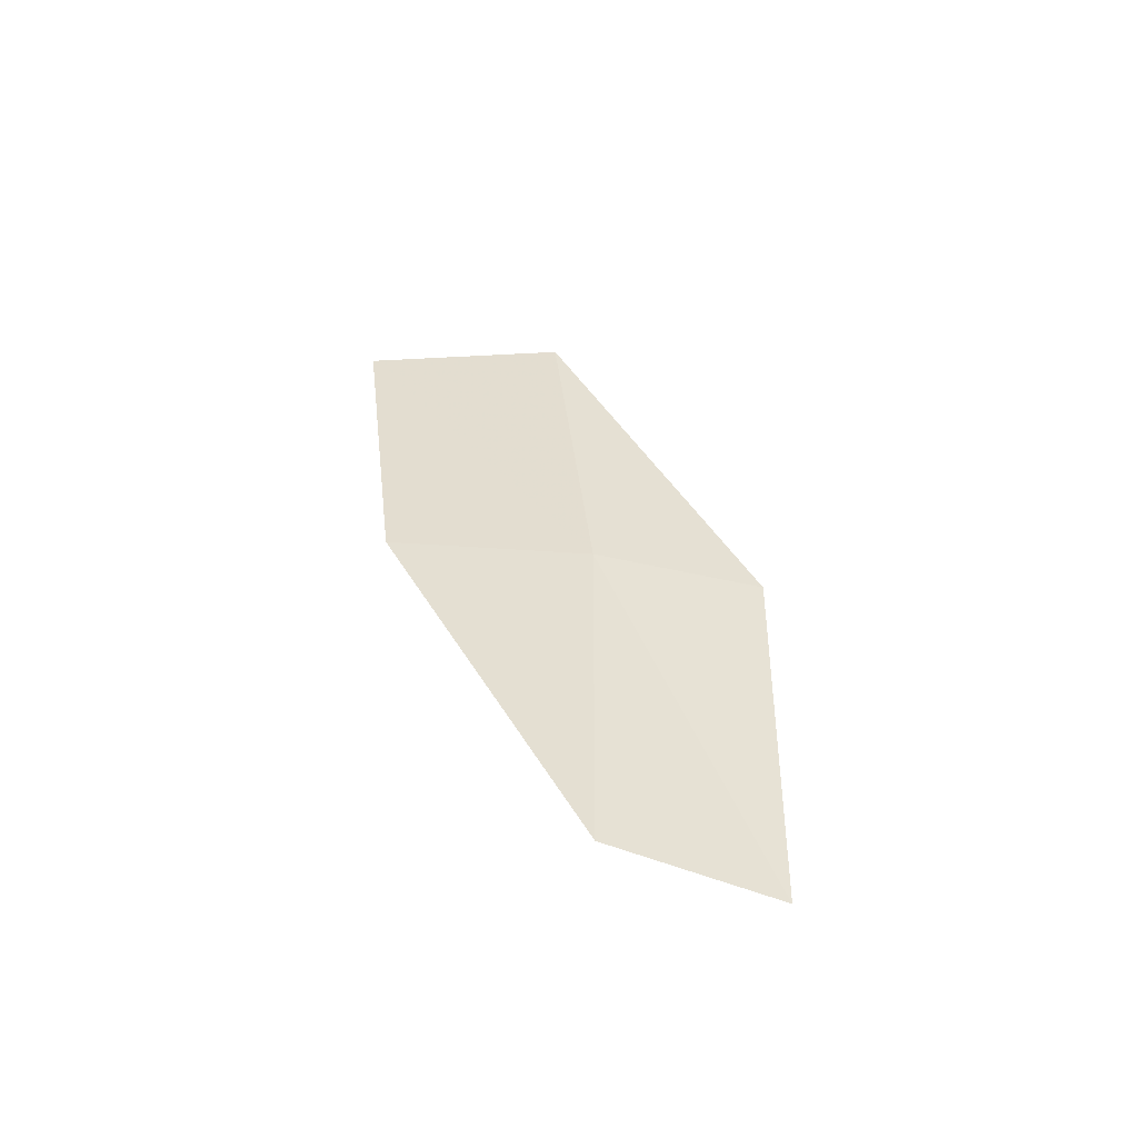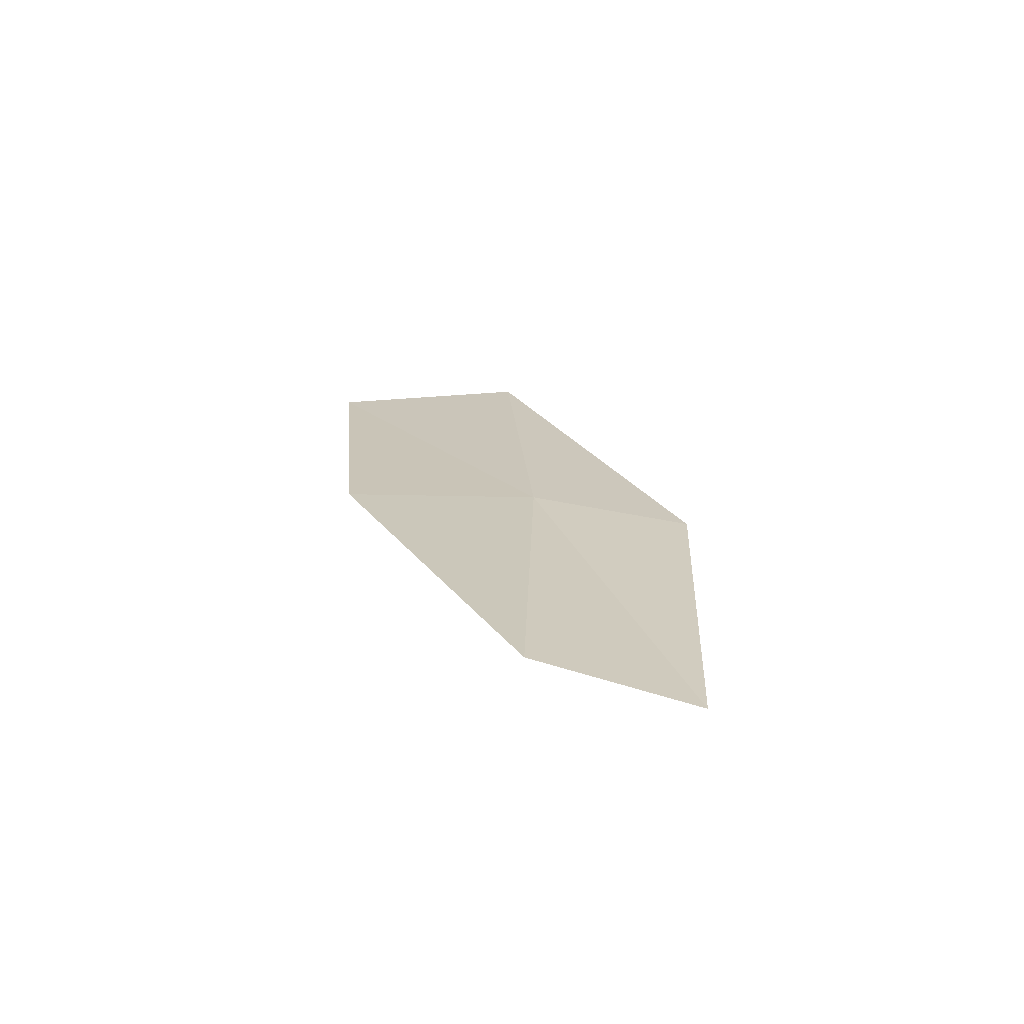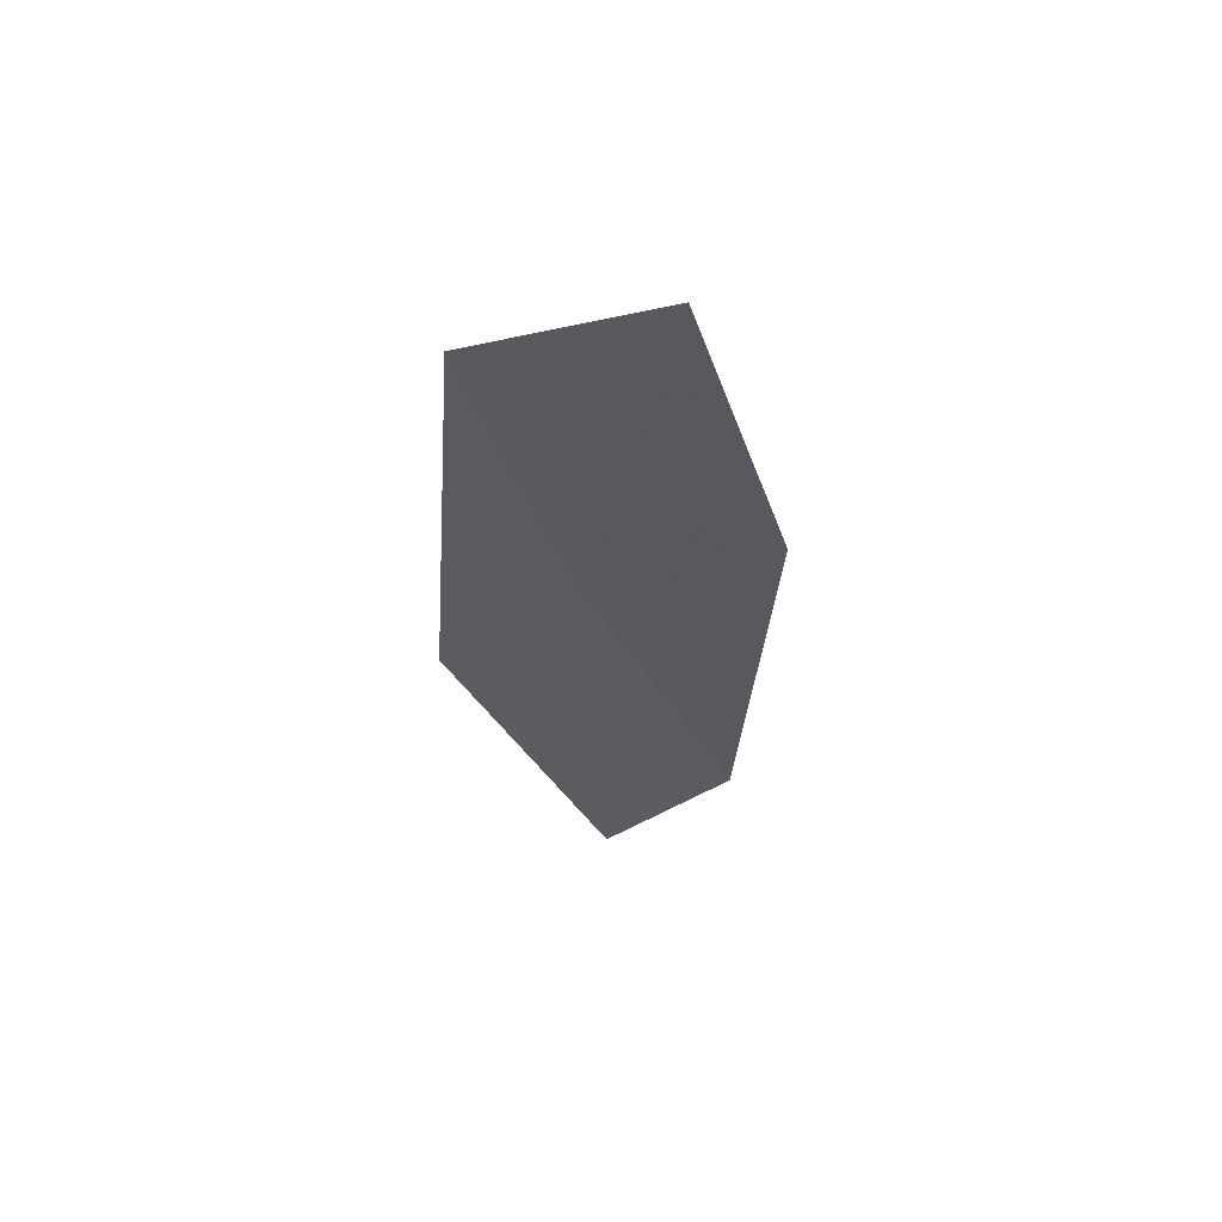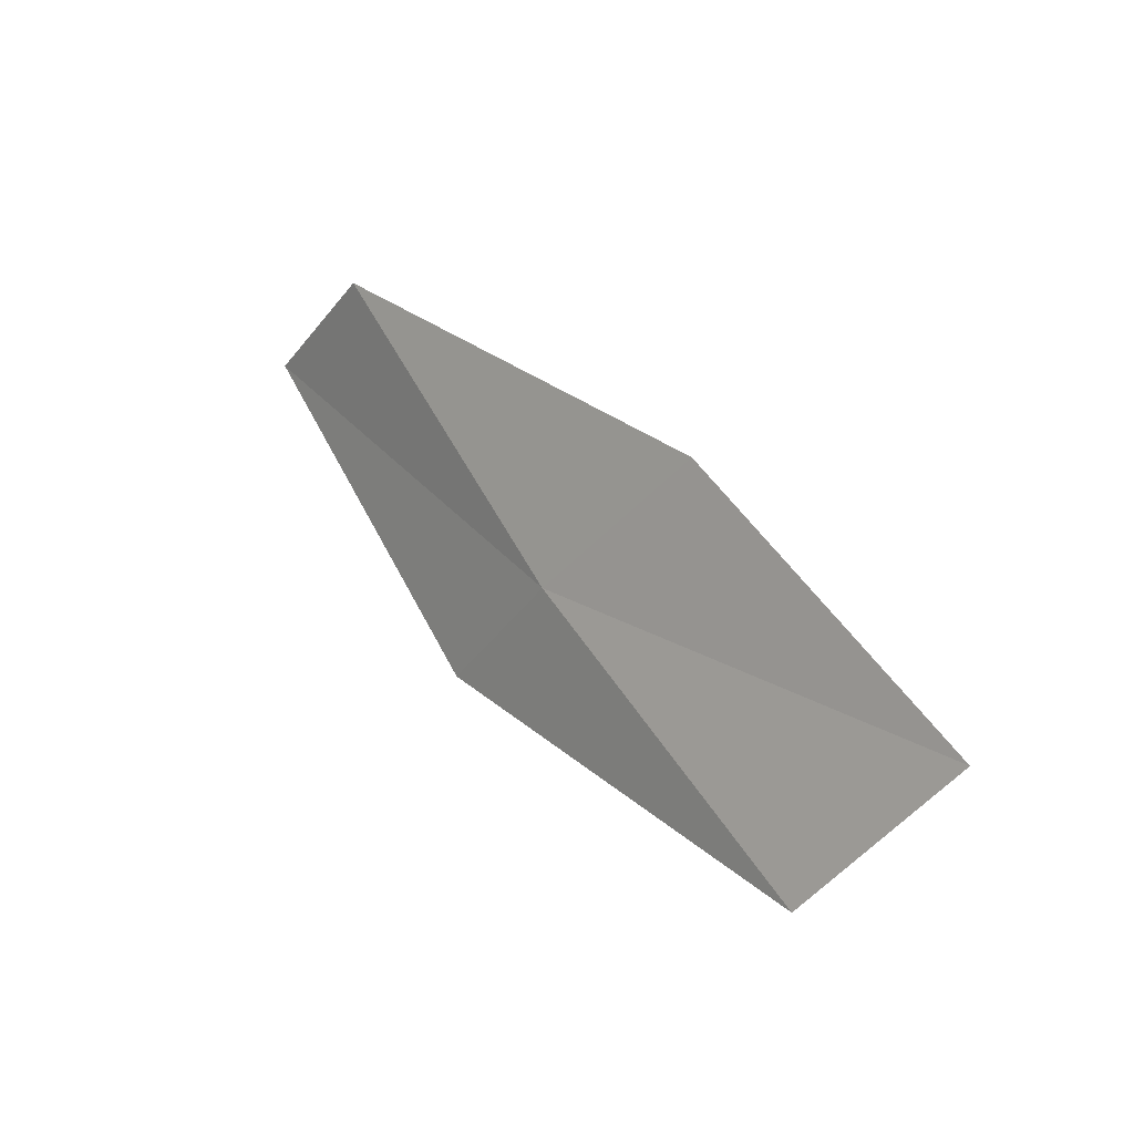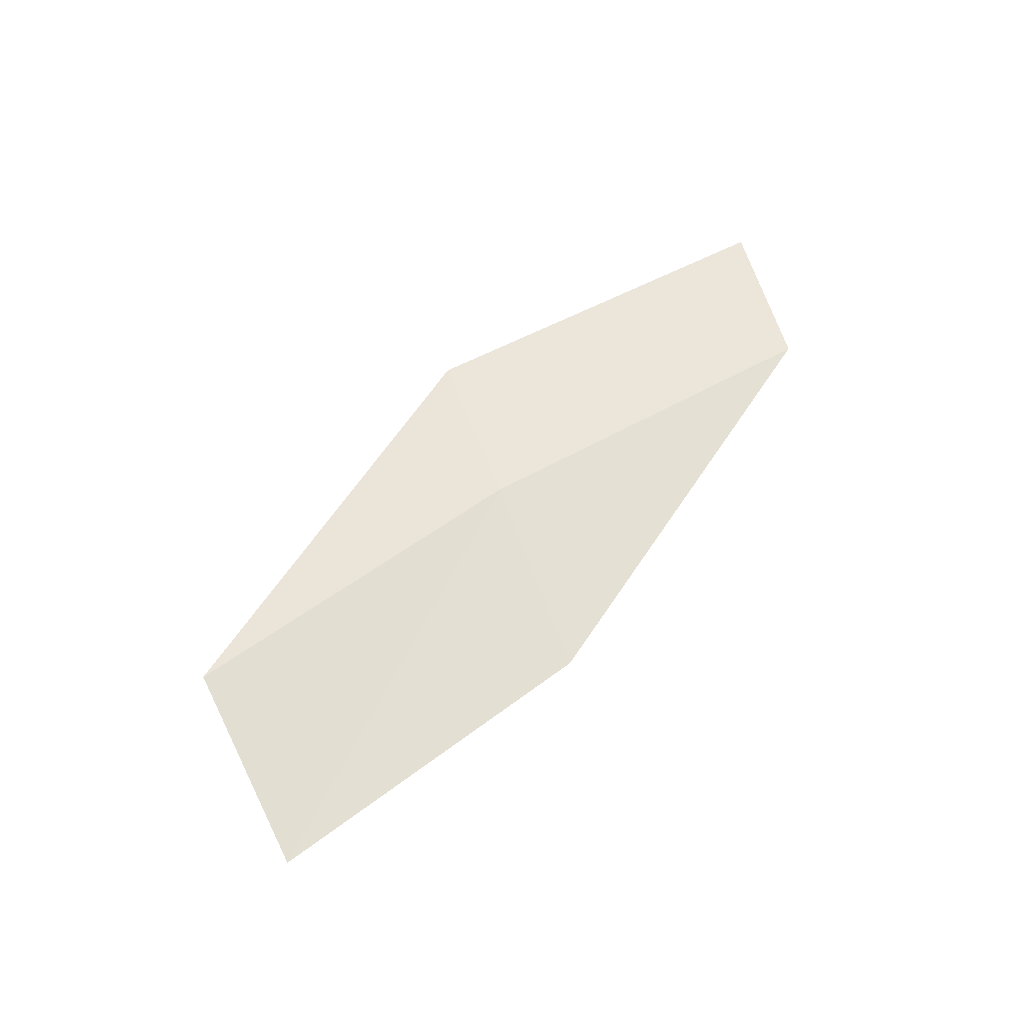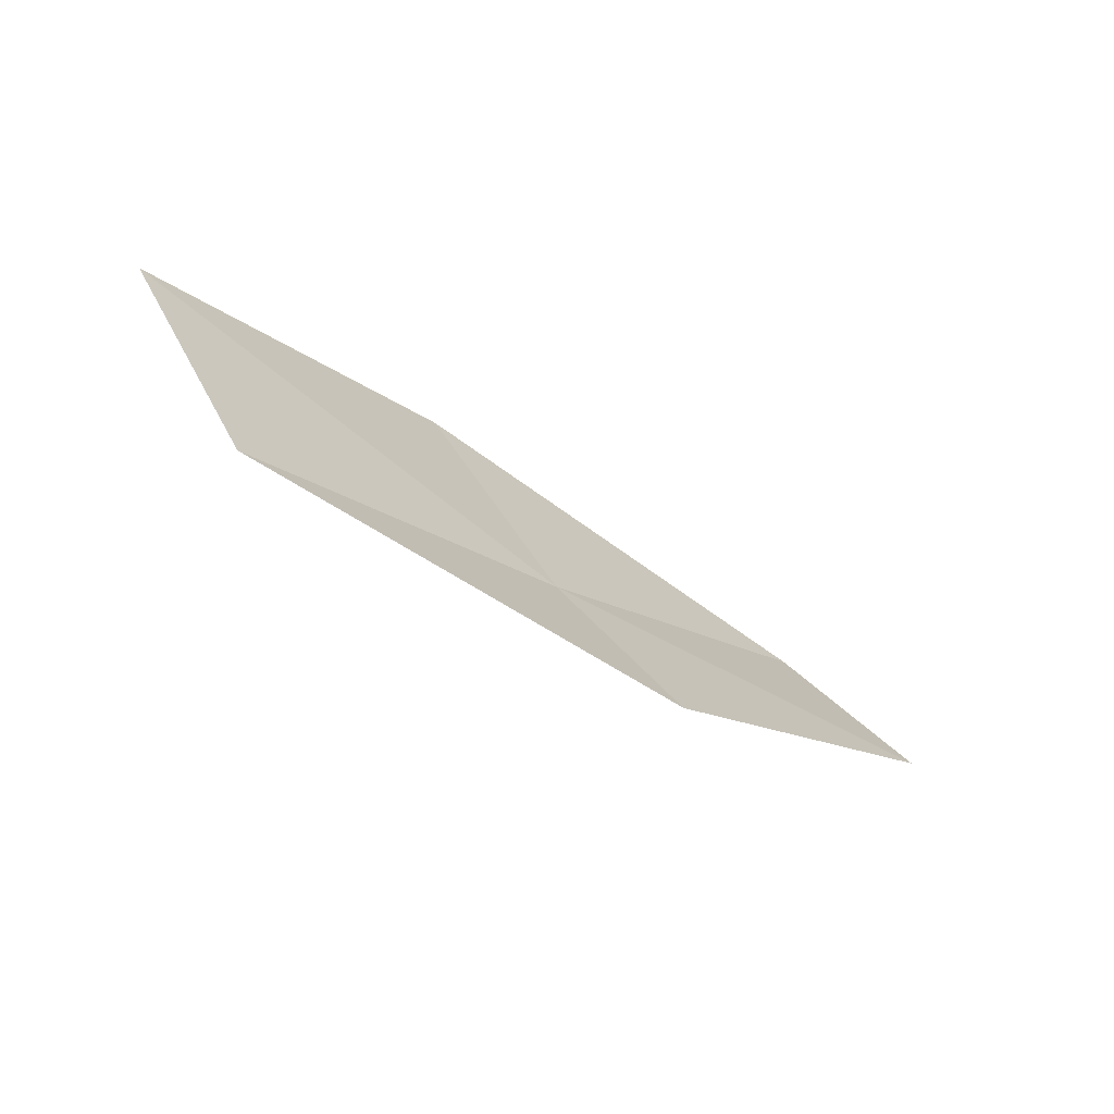
<metadata>
{"format":"obj","ext":"obj","renderer":"f3d","projection":"perspective","resolution":1024,"background":"white","views":[{"elev":32.8,"azim":-131.5,"up":"+Z"},{"elev":16.6,"azim":-129.9,"up":"+Z"},{"elev":-26.5,"azim":71.0,"up":"+Z"},{"elev":10.5,"azim":43.0,"up":"+Y"},{"elev":66.8,"azim":107.9,"up":"+Z"},{"elev":-72.1,"azim":136.9,"up":"+Y"}]}
</metadata>
<code>
v -15.33 -12.33 18.87
v -16.85 -10.97 18.67
v -17.6 -11.45 18.52
v -16.03 -12.89 18.76
v -14.46 -11.63 18.82
v -13.7 -13.49 19.04
v -12.91 -12.71 18.94
f 1 3 2
f 1 4 3
f 1 2 5
f 1 6 4
f 1 5 7
f 1 7 6

</code>
